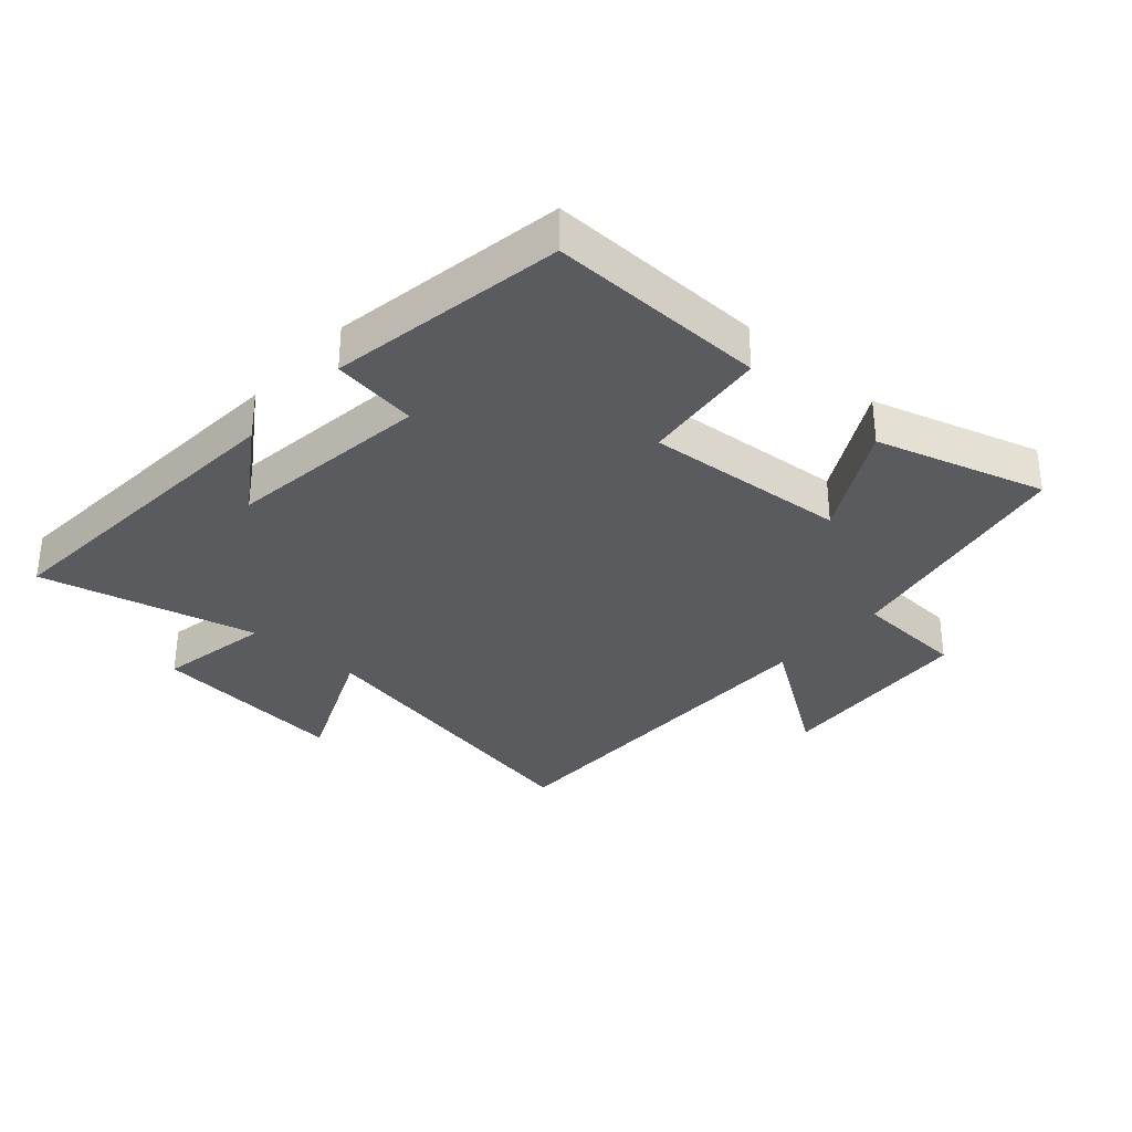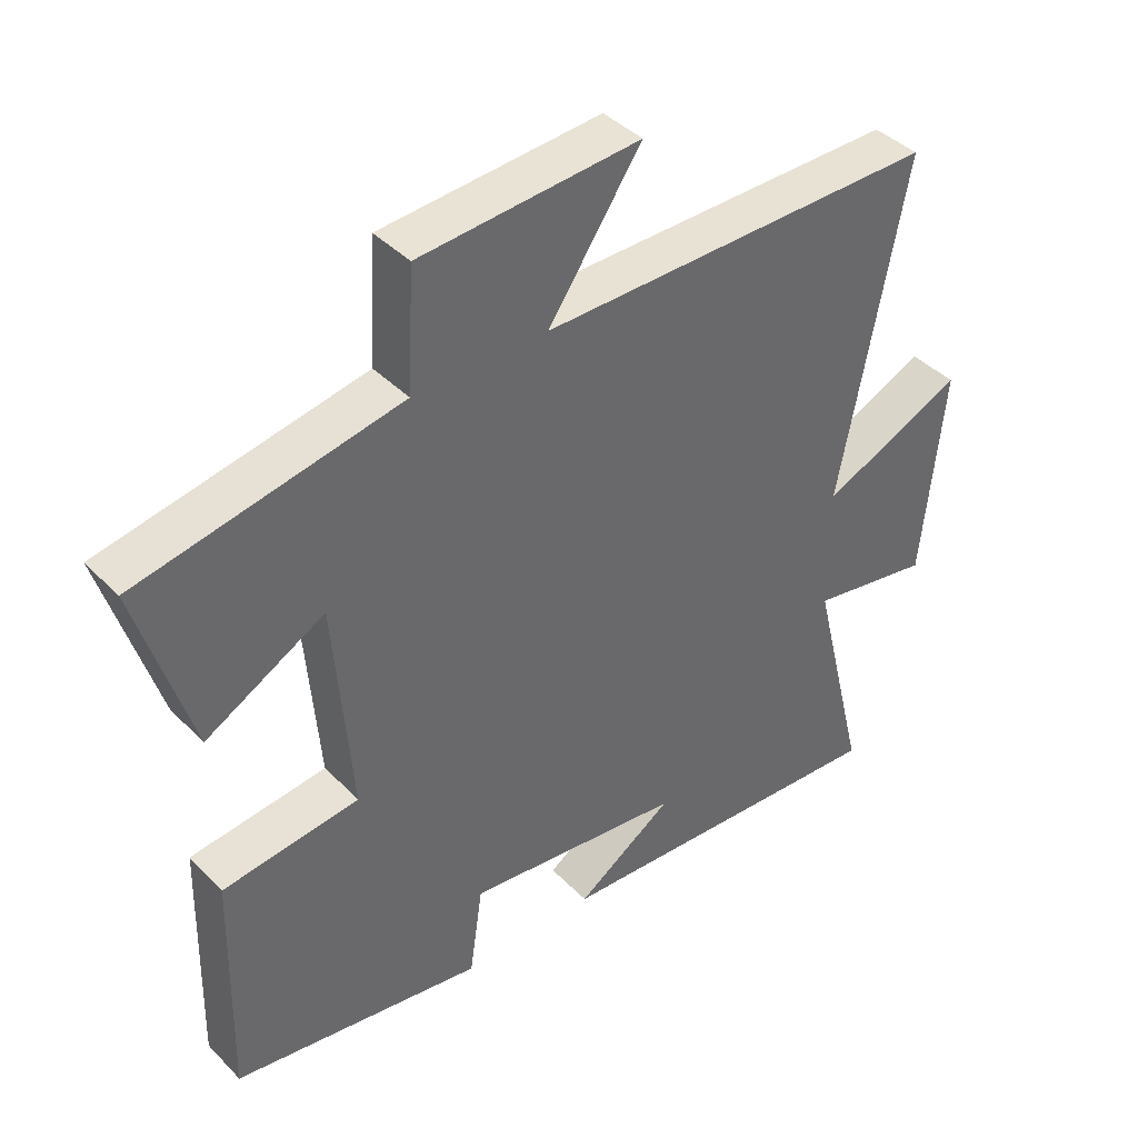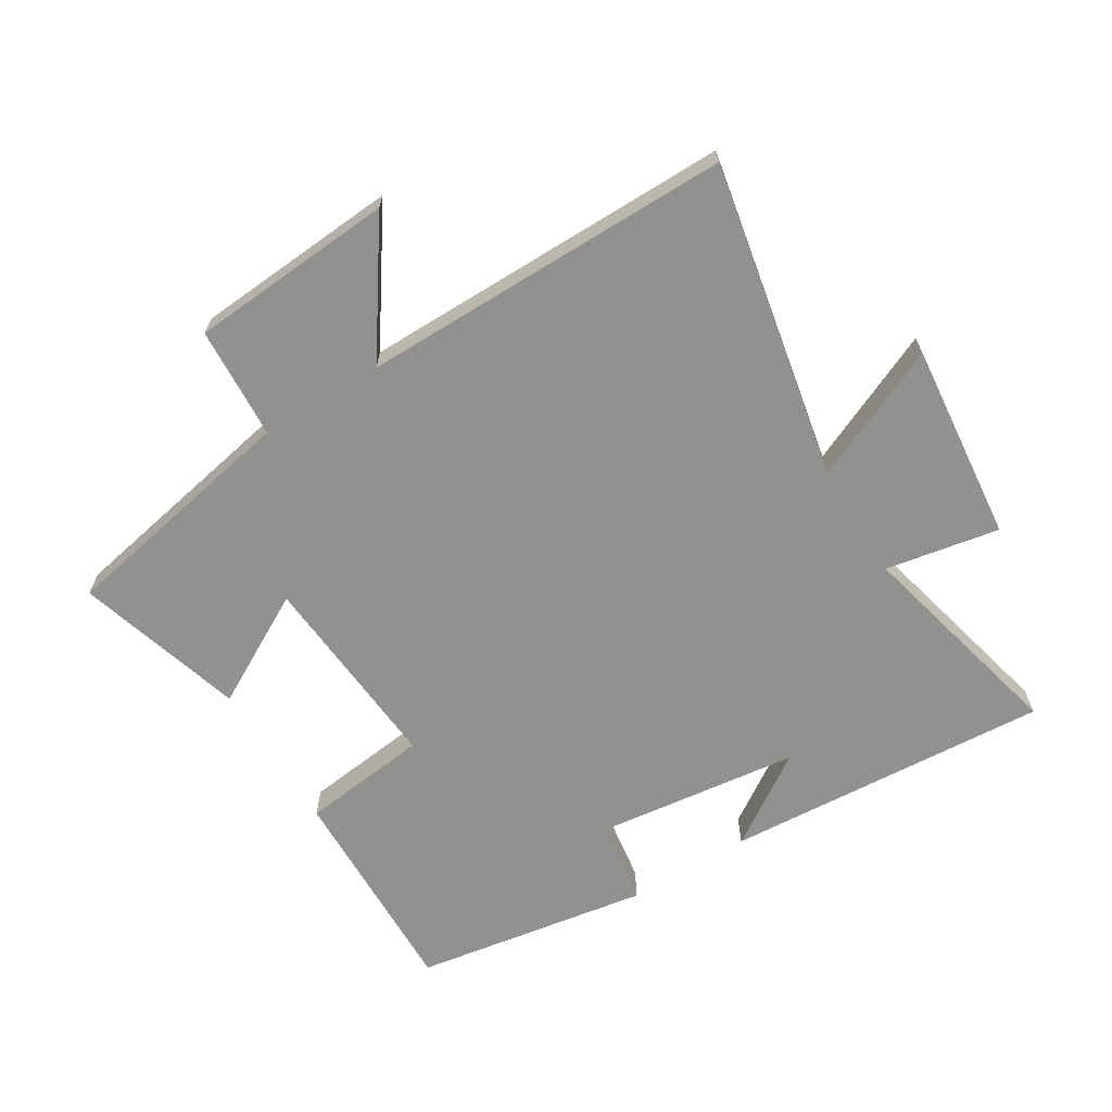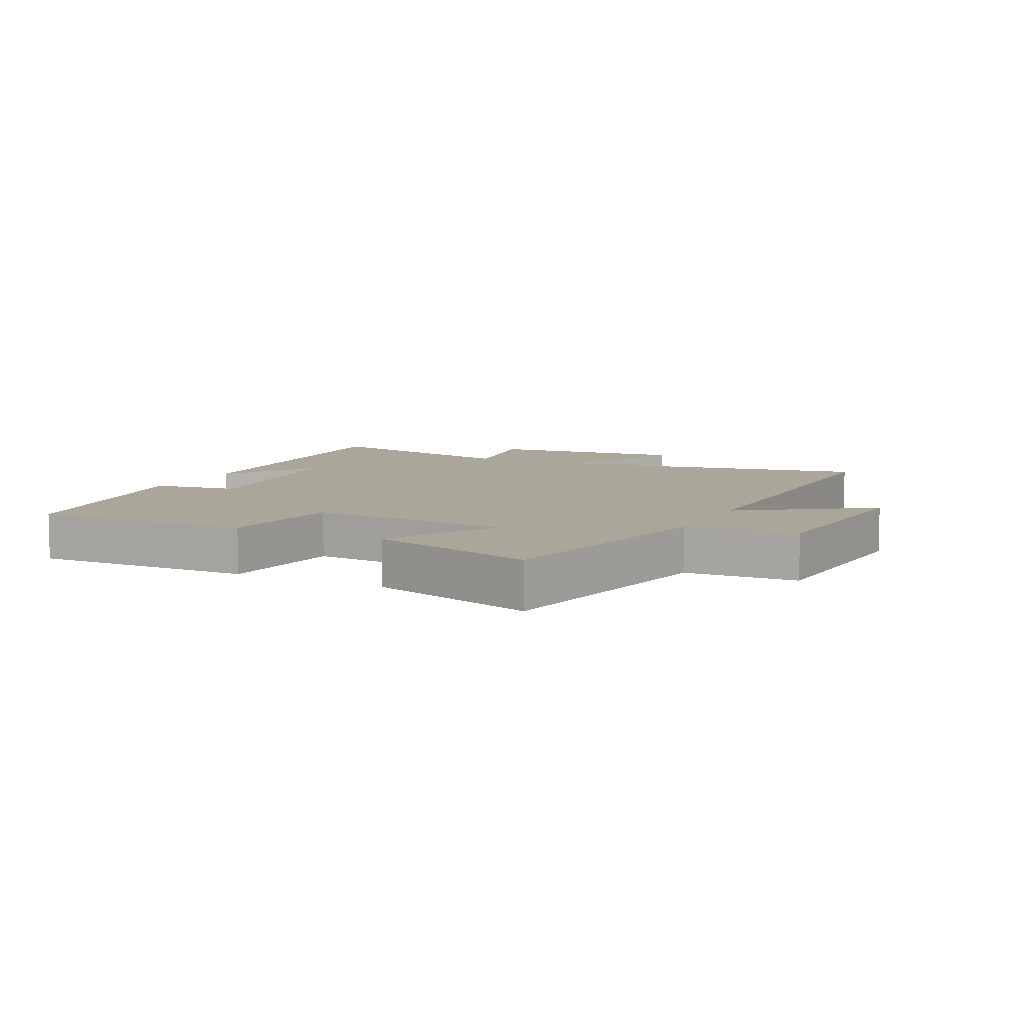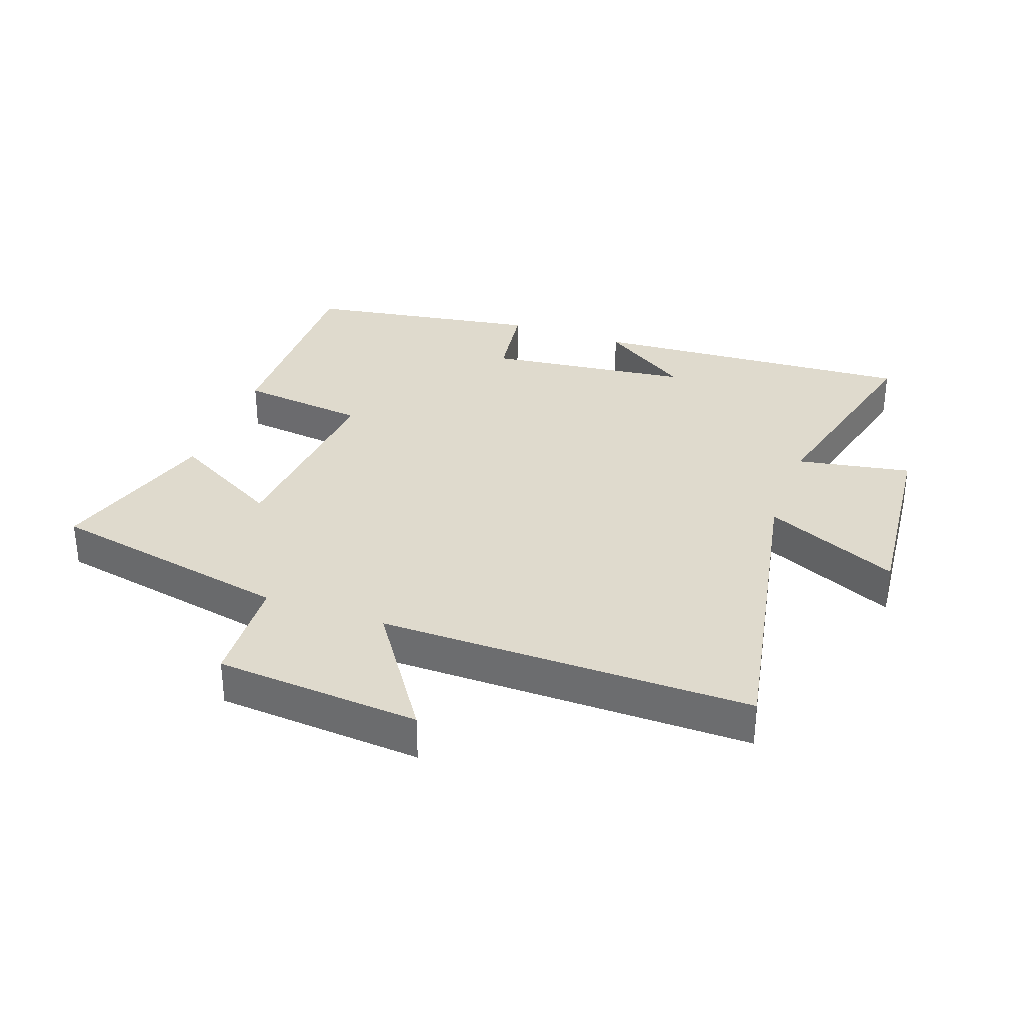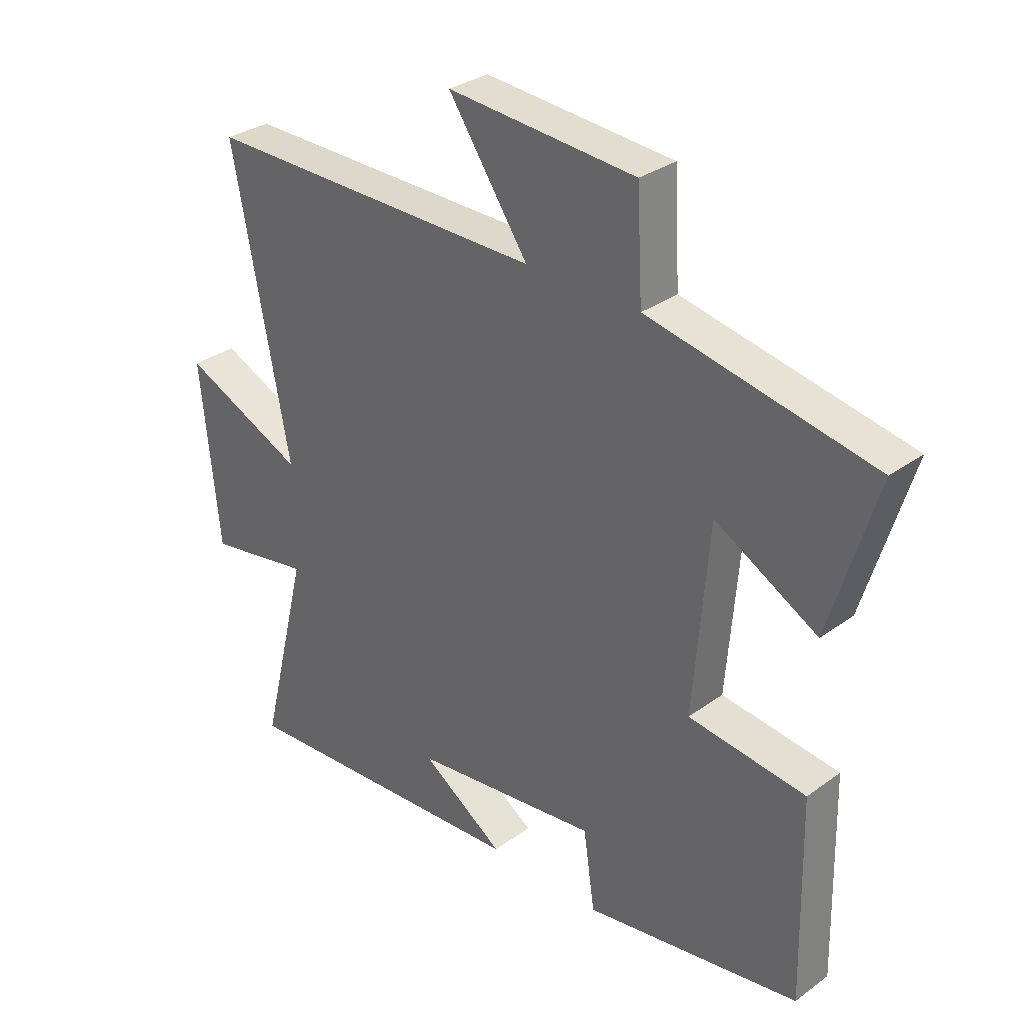
<metadata>
{"format":"obj","ext":"obj","renderer":"f3d","projection":"perspective","resolution":1024,"background":"white","views":[{"elev":-32.8,"azim":-131.7,"up":"+Y"},{"elev":40.8,"azim":-39.4,"up":"+Z"},{"elev":-66.0,"azim":31.5,"up":"+Y"},{"elev":7.8,"azim":-63.5,"up":"+Y"},{"elev":32.8,"azim":20.0,"up":"+Y"},{"elev":31.4,"azim":-135.8,"up":"+Z"}]}
</metadata>
<code>
v -0.508 0.07 -0.439
v -0.5 0.07 -0.091
v -0.297 0.07 -0.067
v -0.323 0.07 0.255
v -0.5 0.07 0.157
v -0.58 0.07 0.424
v -0.191 0.07 0.5
v -0.181 0.07 0.678
v 0.145 0.07 0.702
v 0.007 0.07 0.5
v 0.598 0.07 0.503
v 0.5 0.07 -0.001
v 0.713 0.07 0.094
v 0.681 0.07 -0.222
v 0.5 0.07 -0.189
v 0.584 0.07 -0.534
v 0.066 0.07 -0.5
v 0.21 0.07 -0.404
v -0.114 0.07 -0.364
v -0.134 0.07 -0.5
v -0.508 0 -0.439
v -0.5 0 -0.091
v -0.297 0 -0.067
v -0.323 0 0.255
v -0.5 0 0.157
v -0.58 0 0.424
v -0.191 0 0.5
v -0.181 0 0.678
v 0.145 0 0.702
v 0.007 0 0.5
v 0.598 0 0.503
v 0.5 0 -0.001
v 0.713 0 0.094
v 0.681 0 -0.222
v 0.5 0 -0.189
v 0.584 0 -0.534
v 0.066 0 -0.5
v 0.21 0 -0.404
v -0.114 0 -0.364
v -0.134 0 -0.5
f 19 20 1 2
f 18 19 2 3
f 16 17 18
f 15 16 18 3
f 12 13 14 15
f 12 15 3 4
f 10 11 12 4
f 7 8 9 10
f 6 7 10
f 4 5 6 10
f 22 21 40 39
f 23 22 39 38
f 38 37 36
f 23 38 36 35
f 35 34 33 32
f 24 23 35 32
f 24 32 31 30
f 30 29 28 27
f 30 27 26
f 30 26 25 24
f 1 21 22 2
f 2 22 23 3
f 3 23 24 4
f 4 24 25 5
f 5 25 26 6
f 6 26 27 7
f 7 27 28 8
f 8 28 29 9
f 9 29 30 10
f 10 30 31 11
f 11 31 32 12
f 12 32 33 13
f 13 33 34 14
f 14 34 35 15
f 15 35 36 16
f 16 36 37 17
f 17 37 38 18
f 18 38 39 19
f 19 39 40 20
f 20 40 21 1

</code>
